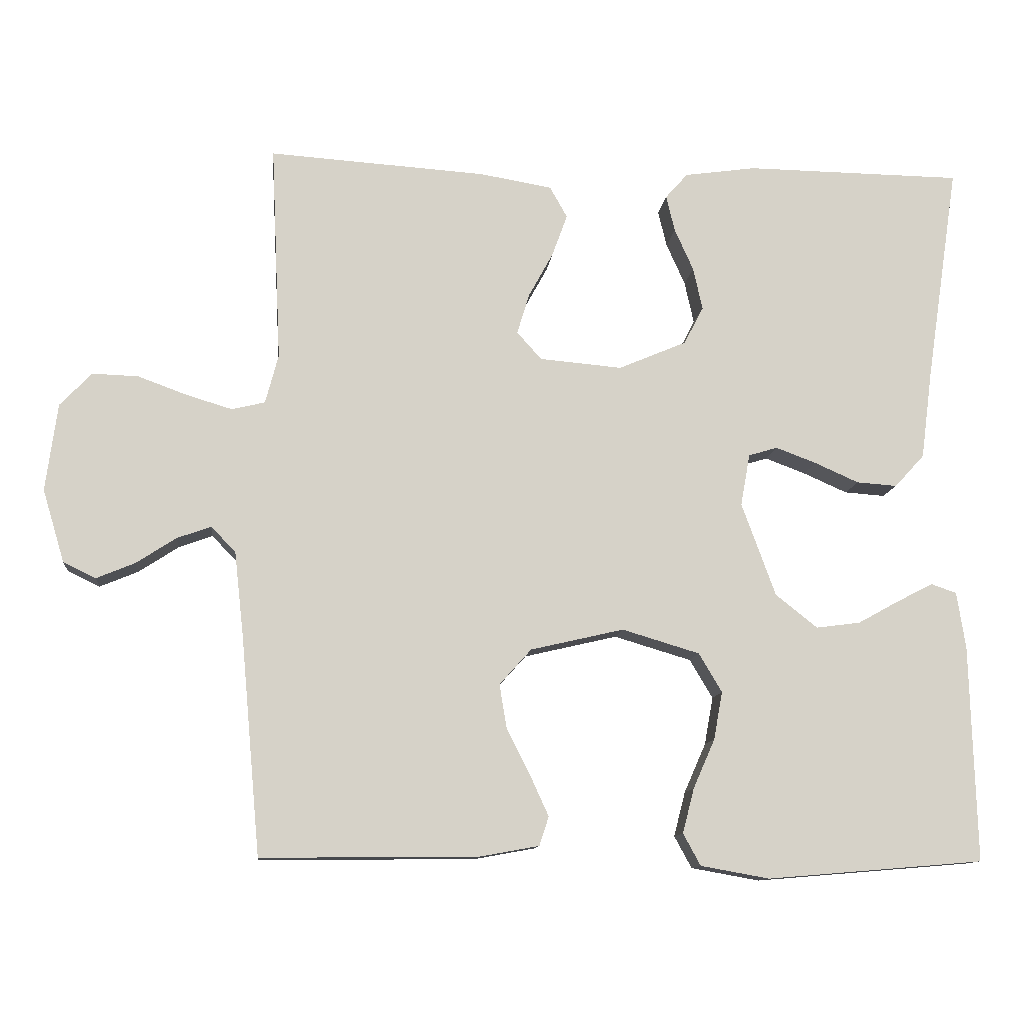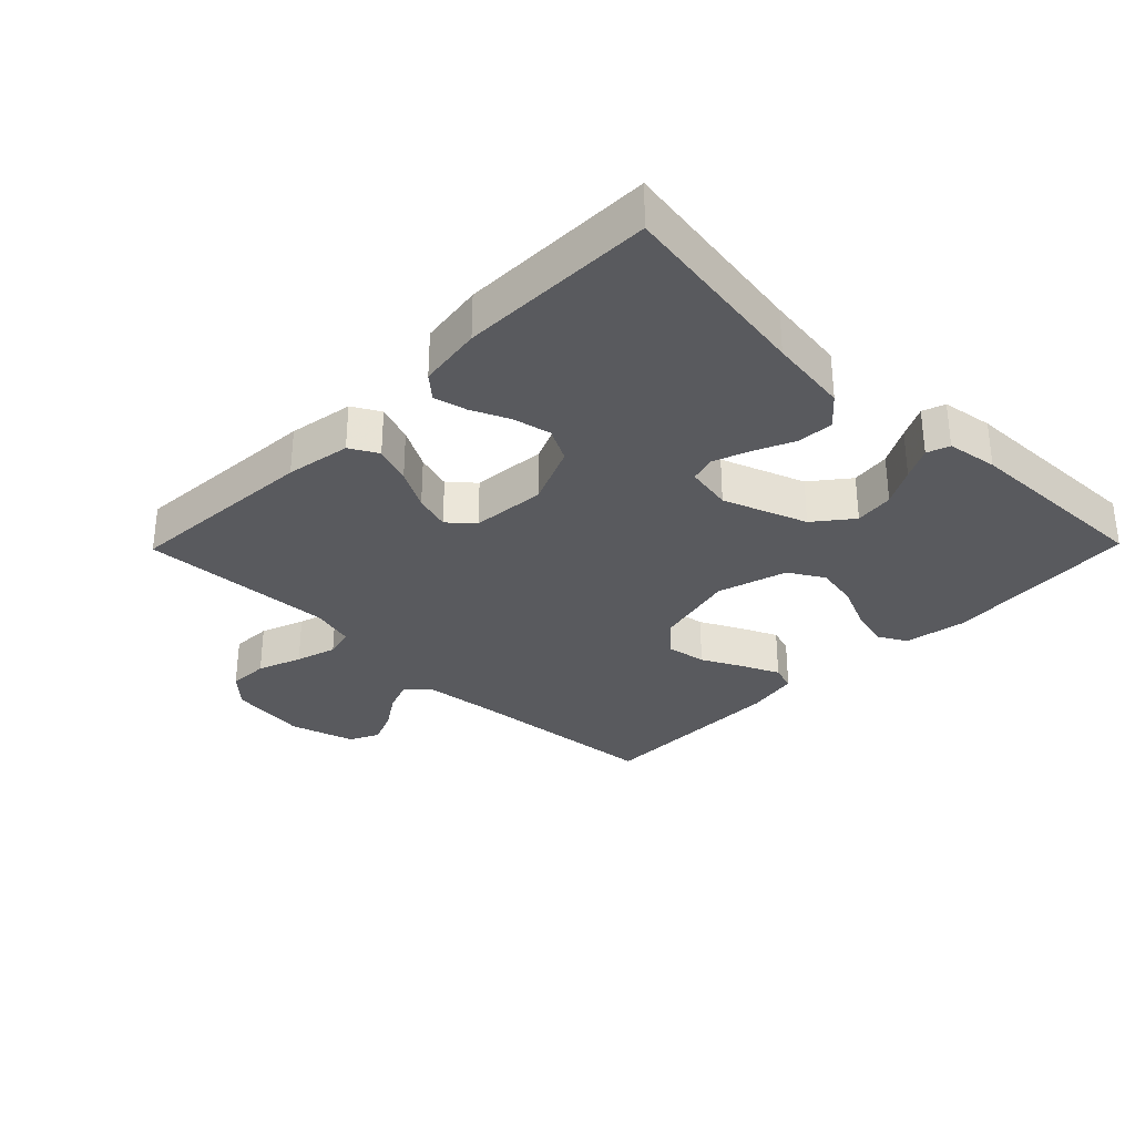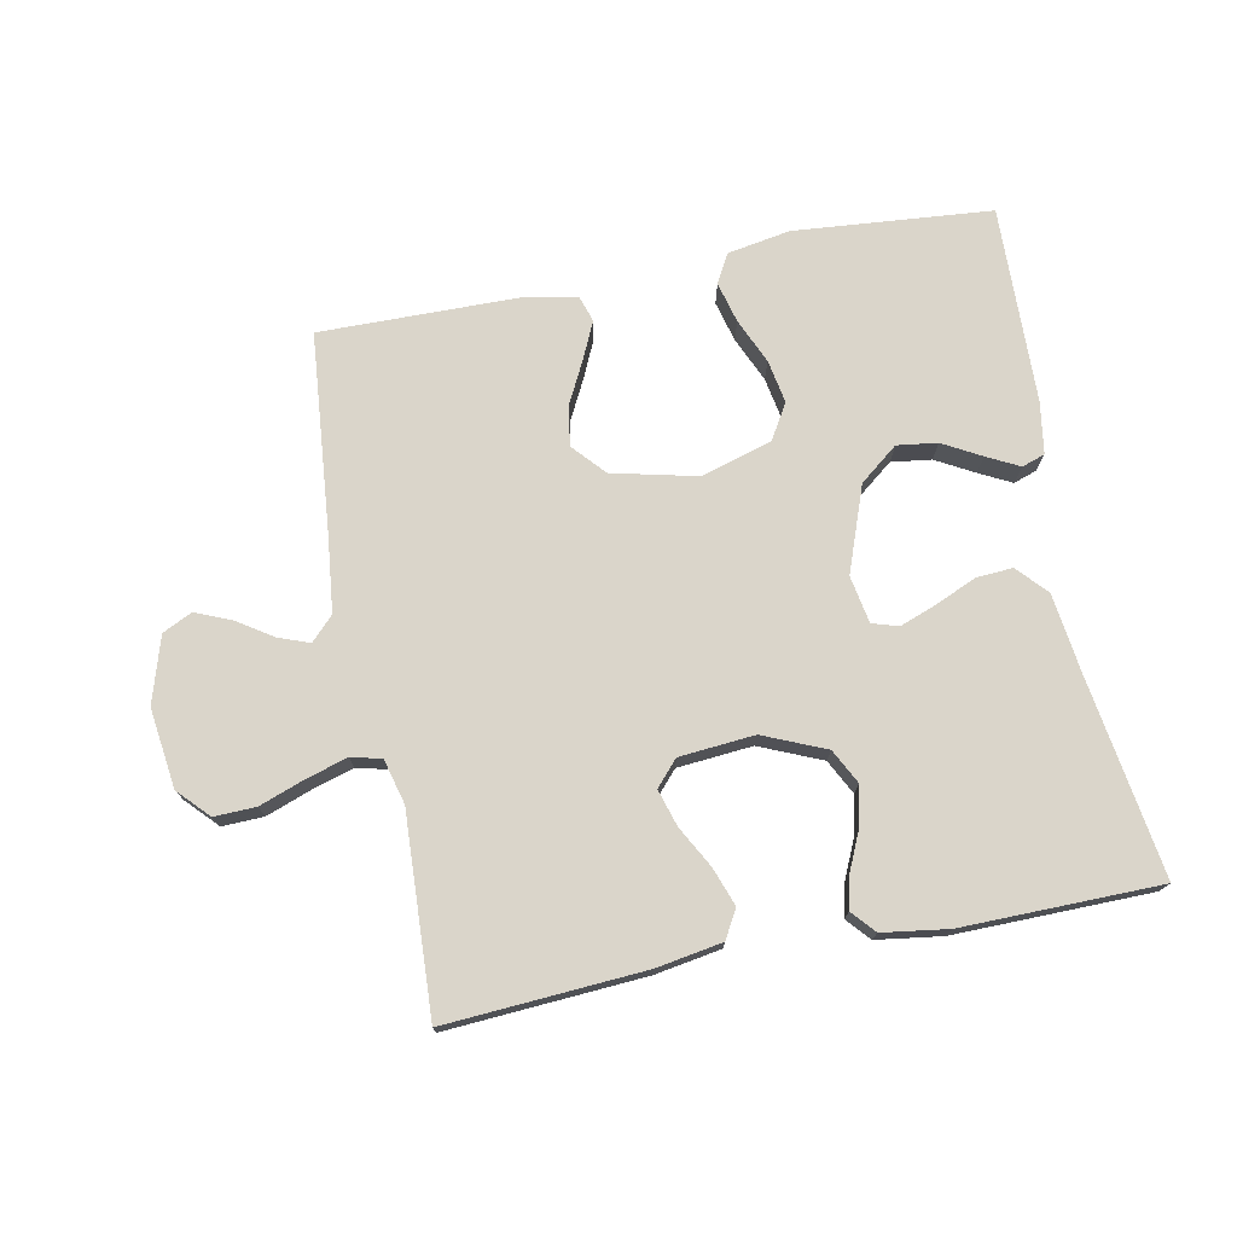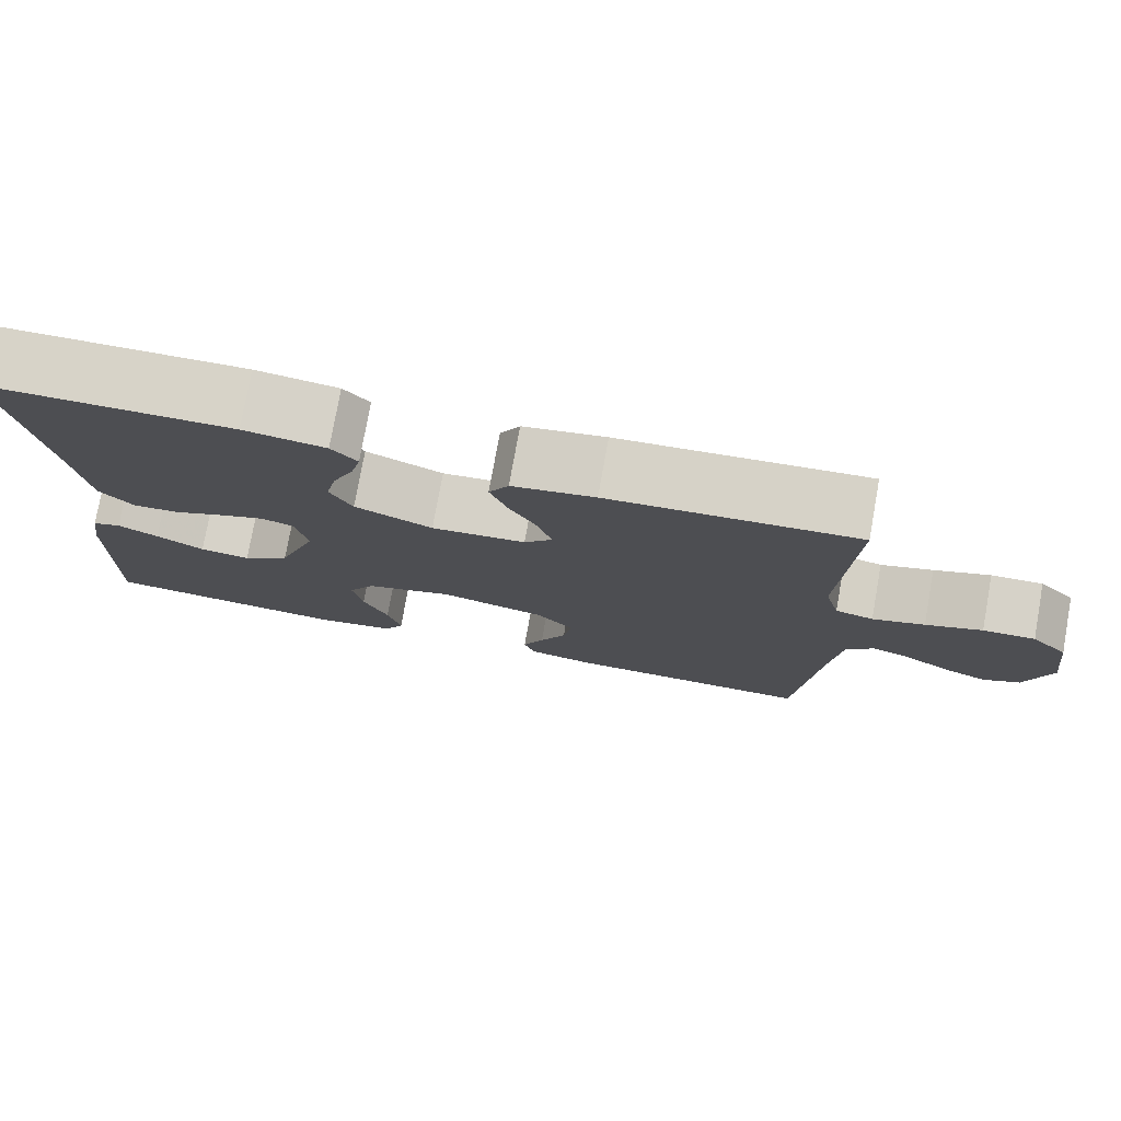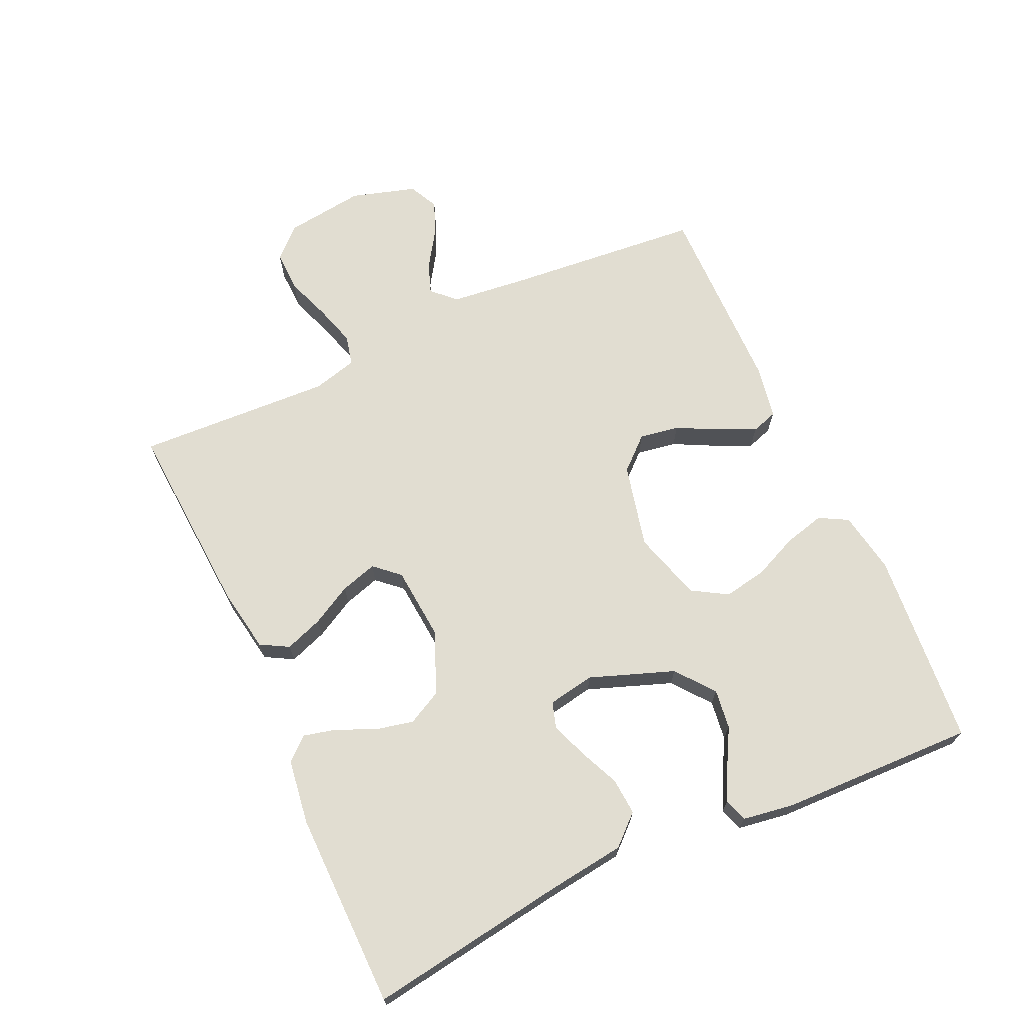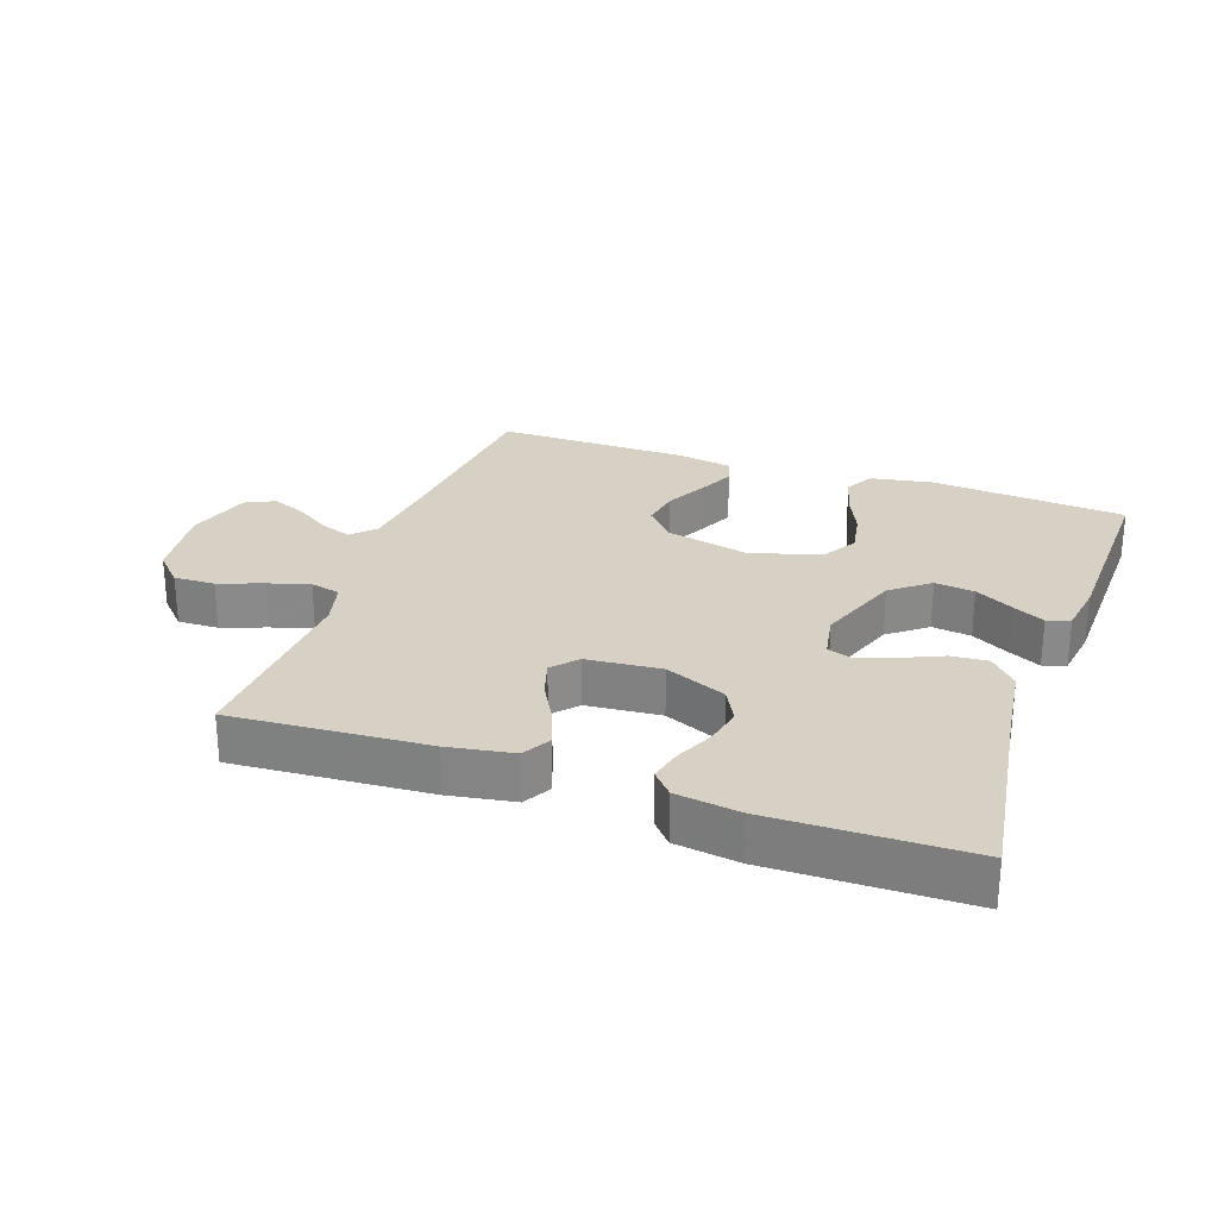
<metadata>
{"format":"obj","ext":"obj","renderer":"f3d","projection":"perspective","resolution":1024,"background":"white","views":[{"elev":-11.4,"azim":-5.9,"up":"+Z"},{"elev":-31.5,"azim":45.6,"up":"+Y"},{"elev":74.3,"azim":-11.0,"up":"+Y"},{"elev":76.9,"azim":-169.8,"up":"+Z"},{"elev":68.9,"azim":65.5,"up":"+Y"},{"elev":26.7,"azim":19.4,"up":"+Y"}]}
</metadata>
<code>
v 0.5 0.07 0.5
v 0.455 0.07 0.2
v 0.439 0.07 0.077
v 0.398 0.07 0.032
v 0.342 0.07 0.036
v 0.281 0.07 0.063
v 0.225 0.07 0.084
v 0.185 0.07 0.072
v 0.172 0.07 0
v 0.219 0.07 -0.129
v 0.277 0.07 -0.175
v 0.338 0.07 -0.167
v 0.396 0.07 -0.135
v 0.445 0.07 -0.11
v 0.48 0.07 -0.122
v 0.492 0.07 -0.2
v 0.5 0.07 -0.5
v 0.2 0.07 -0.525
v 0.105 0.07 -0.508
v 0.081 0.07 -0.464
v 0.097 0.07 -0.402
v 0.127 0.07 -0.334
v 0.139 0.07 -0.268
v 0.107 0.07 -0.214
v 0 0.07 -0.182
v -0.129 0.07 -0.212
v -0.173 0.07 -0.261
v -0.163 0.07 -0.322
v -0.131 0.07 -0.385
v -0.105 0.07 -0.442
v -0.118 0.07 -0.482
v -0.2 0.07 -0.497
v -0.5 0.07 -0.5
v -0.527 0.07 -0.2
v -0.54 0.07 -0.082
v -0.574 0.07 -0.047
v -0.621 0.07 -0.064
v -0.676 0.07 -0.1
v -0.729 0.07 -0.122
v -0.774 0.07 -0.1
v -0.804 0.07 0
v -0.788 0.07 0.121
v -0.744 0.07 0.167
v -0.681 0.07 0.165
v -0.613 0.07 0.14
v -0.55 0.07 0.121
v -0.504 0.07 0.132
v -0.486 0.07 0.2
v -0.5 0.07 0.5
v -0.2 0.07 0.48
v -0.1 0.07 0.463
v -0.076 0.07 0.42
v -0.097 0.07 0.362
v -0.131 0.07 0.3
v -0.148 0.07 0.244
v -0.114 0.07 0.206
v 0 0.07 0.196
v 0.094 0.07 0.236
v 0.121 0.07 0.288
v 0.108 0.07 0.347
v 0.082 0.07 0.405
v 0.07 0.07 0.455
v 0.101 0.07 0.49
v 0.2 0.07 0.504
v 0.5 0 0.5
v 0.455 0 0.2
v 0.439 0 0.077
v 0.398 0 0.032
v 0.342 0 0.036
v 0.281 0 0.063
v 0.225 0 0.084
v 0.185 0 0.072
v 0.172 0 0
v 0.219 0 -0.129
v 0.277 0 -0.175
v 0.338 0 -0.167
v 0.396 0 -0.135
v 0.445 0 -0.11
v 0.48 0 -0.122
v 0.492 0 -0.2
v 0.5 0 -0.5
v 0.2 0 -0.525
v 0.105 0 -0.508
v 0.081 0 -0.464
v 0.097 0 -0.402
v 0.127 0 -0.334
v 0.139 0 -0.268
v 0.107 0 -0.214
v 0 0 -0.182
v -0.129 0 -0.212
v -0.173 0 -0.261
v -0.163 0 -0.322
v -0.131 0 -0.385
v -0.105 0 -0.442
v -0.118 0 -0.482
v -0.2 0 -0.497
v -0.5 0 -0.5
v -0.527 0 -0.2
v -0.54 0 -0.082
v -0.574 0 -0.047
v -0.621 0 -0.064
v -0.676 0 -0.1
v -0.729 0 -0.122
v -0.774 0 -0.1
v -0.804 0 0
v -0.788 0 0.121
v -0.744 0 0.167
v -0.681 0 0.165
v -0.613 0 0.14
v -0.55 0 0.121
v -0.504 0 0.132
v -0.486 0 0.2
v -0.5 0 0.5
v -0.2 0 0.48
v -0.1 0 0.463
v -0.076 0 0.42
v -0.097 0 0.362
v -0.131 0 0.3
v -0.148 0 0.244
v -0.114 0 0.206
v 0 0 0.196
v 0.094 0 0.236
v 0.121 0 0.288
v 0.108 0 0.347
v 0.082 0 0.405
v 0.07 0 0.455
v 0.101 0 0.49
v 0.2 0 0.504
f 63 64 1 2
f 60 61 62 63
f 59 60 63 2
f 58 59 2 3
f 57 58 3 4
f 56 57 4
f 51 52 53 54
f 51 54 55
f 48 49 50 51
f 47 48 51 55
f 42 43 44 45
f 42 45 46
f 41 42 46
f 40 41 46 47
f 37 38 39 40
f 36 37 40 47
f 31 32 33 34
f 31 34 35
f 28 29 30 31
f 28 31 35 36
f 19 20 21 22
f 19 22 23
f 18 19 23
f 17 18 23
f 16 17 23 24
f 12 13 14 15
f 12 15 16
f 11 12 16 24
f 4 5 6
f 4 6 7
f 56 4 7
f 36 47 55 56
f 36 56 7 8
f 27 28 36
f 26 27 36
f 25 26 36 8
f 10 11 24 25
f 9 10 25
f 8 9 25
f 66 65 128 127
f 127 126 125 124
f 66 127 124 123
f 67 66 123 122
f 68 67 122 121
f 68 121 120
f 118 117 116 115
f 119 118 115
f 115 114 113 112
f 119 115 112 111
f 109 108 107 106
f 110 109 106
f 110 106 105
f 111 110 105 104
f 104 103 102 101
f 111 104 101 100
f 98 97 96 95
f 99 98 95
f 95 94 93 92
f 100 99 95 92
f 86 85 84 83
f 87 86 83
f 87 83 82
f 87 82 81
f 88 87 81 80
f 79 78 77 76
f 80 79 76
f 88 80 76 75
f 70 69 68
f 71 70 68
f 71 68 120
f 120 119 111 100
f 72 71 120 100
f 100 92 91
f 100 91 90
f 72 100 90 89
f 89 88 75 74
f 89 74 73
f 89 73 72
f 1 65 66 2
f 2 66 67 3
f 3 67 68 4
f 4 68 69 5
f 5 69 70 6
f 6 70 71 7
f 7 71 72 8
f 8 72 73 9
f 9 73 74 10
f 10 74 75 11
f 11 75 76 12
f 12 76 77 13
f 13 77 78 14
f 14 78 79 15
f 15 79 80 16
f 16 80 81 17
f 17 81 82 18
f 18 82 83 19
f 19 83 84 20
f 20 84 85 21
f 21 85 86 22
f 22 86 87 23
f 23 87 88 24
f 24 88 89 25
f 25 89 90 26
f 26 90 91 27
f 27 91 92 28
f 28 92 93 29
f 29 93 94 30
f 30 94 95 31
f 31 95 96 32
f 32 96 97 33
f 33 97 98 34
f 34 98 99 35
f 35 99 100 36
f 36 100 101 37
f 37 101 102 38
f 38 102 103 39
f 39 103 104 40
f 40 104 105 41
f 41 105 106 42
f 42 106 107 43
f 43 107 108 44
f 44 108 109 45
f 45 109 110 46
f 46 110 111 47
f 47 111 112 48
f 48 112 113 49
f 49 113 114 50
f 50 114 115 51
f 51 115 116 52
f 52 116 117 53
f 53 117 118 54
f 54 118 119 55
f 55 119 120 56
f 56 120 121 57
f 57 121 122 58
f 58 122 123 59
f 59 123 124 60
f 60 124 125 61
f 61 125 126 62
f 62 126 127 63
f 63 127 128 64
f 64 128 65 1

</code>
